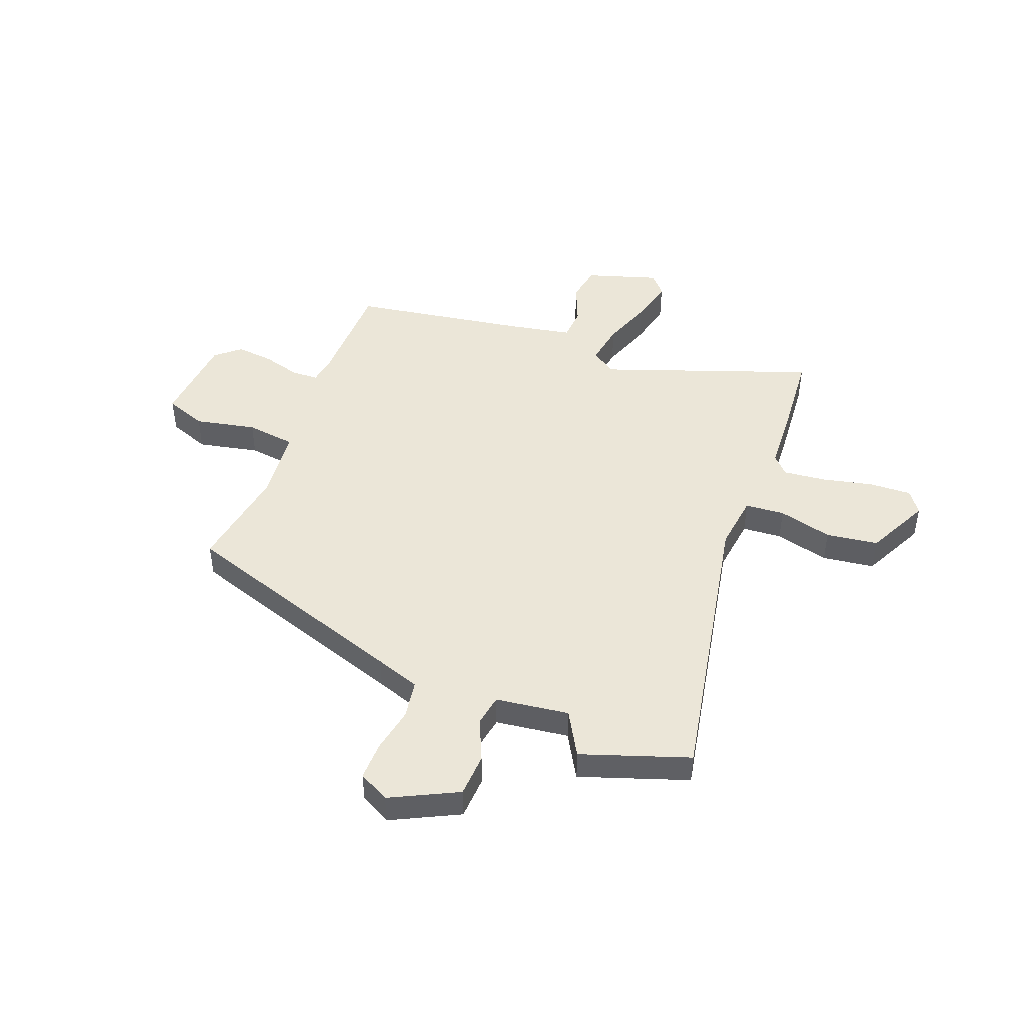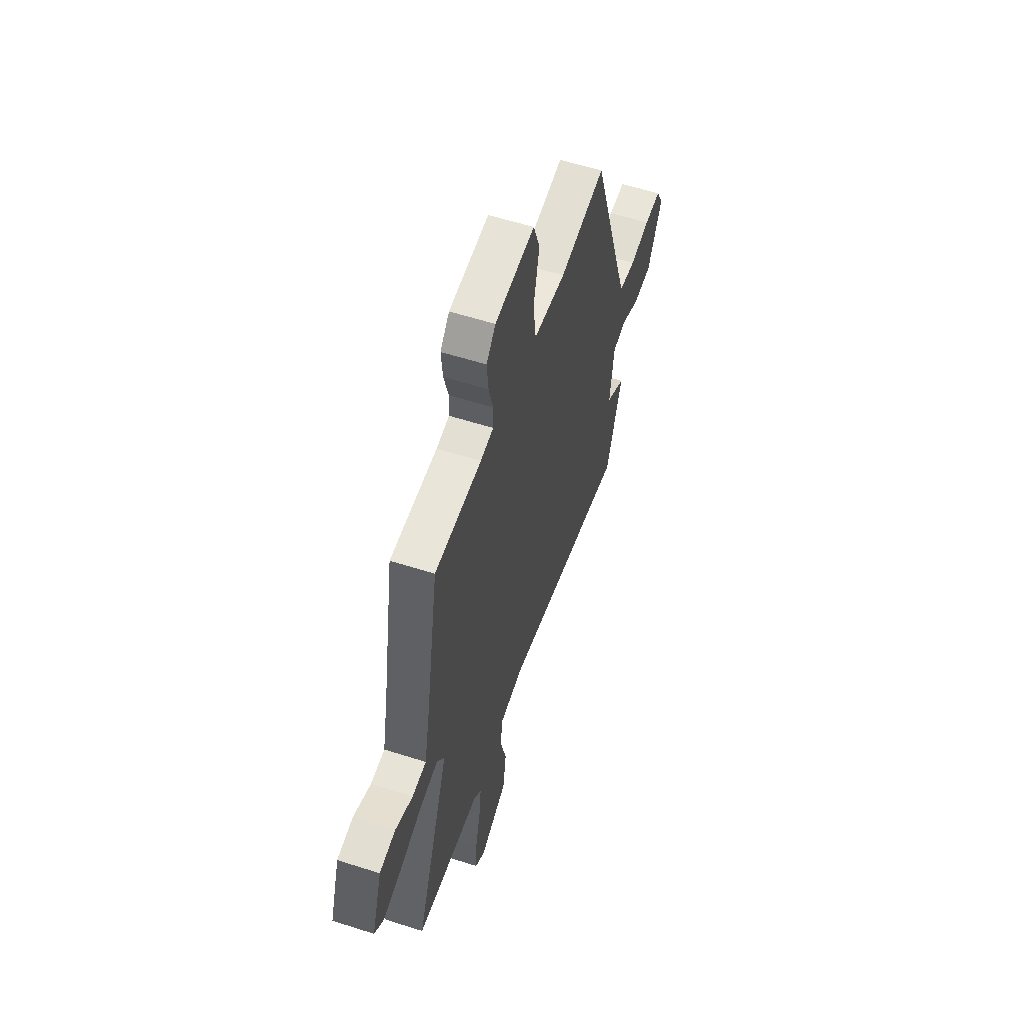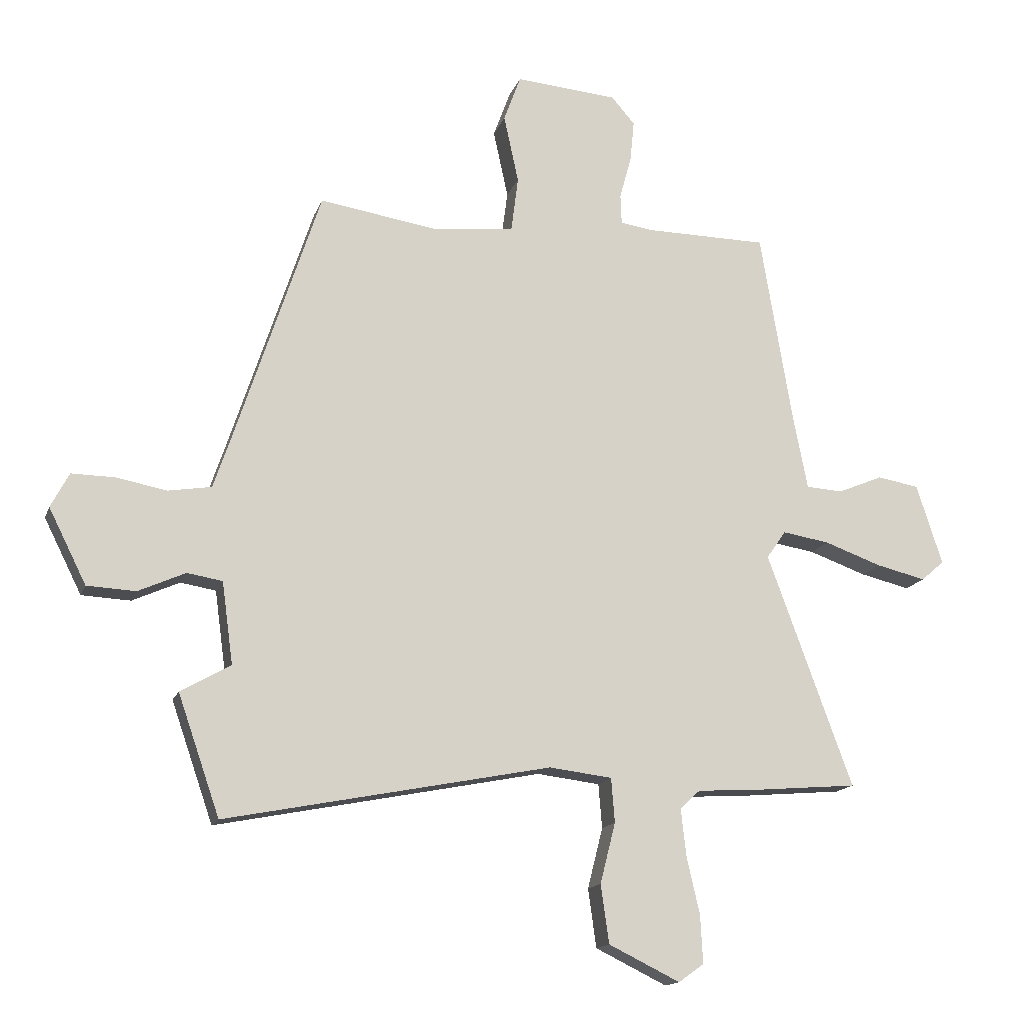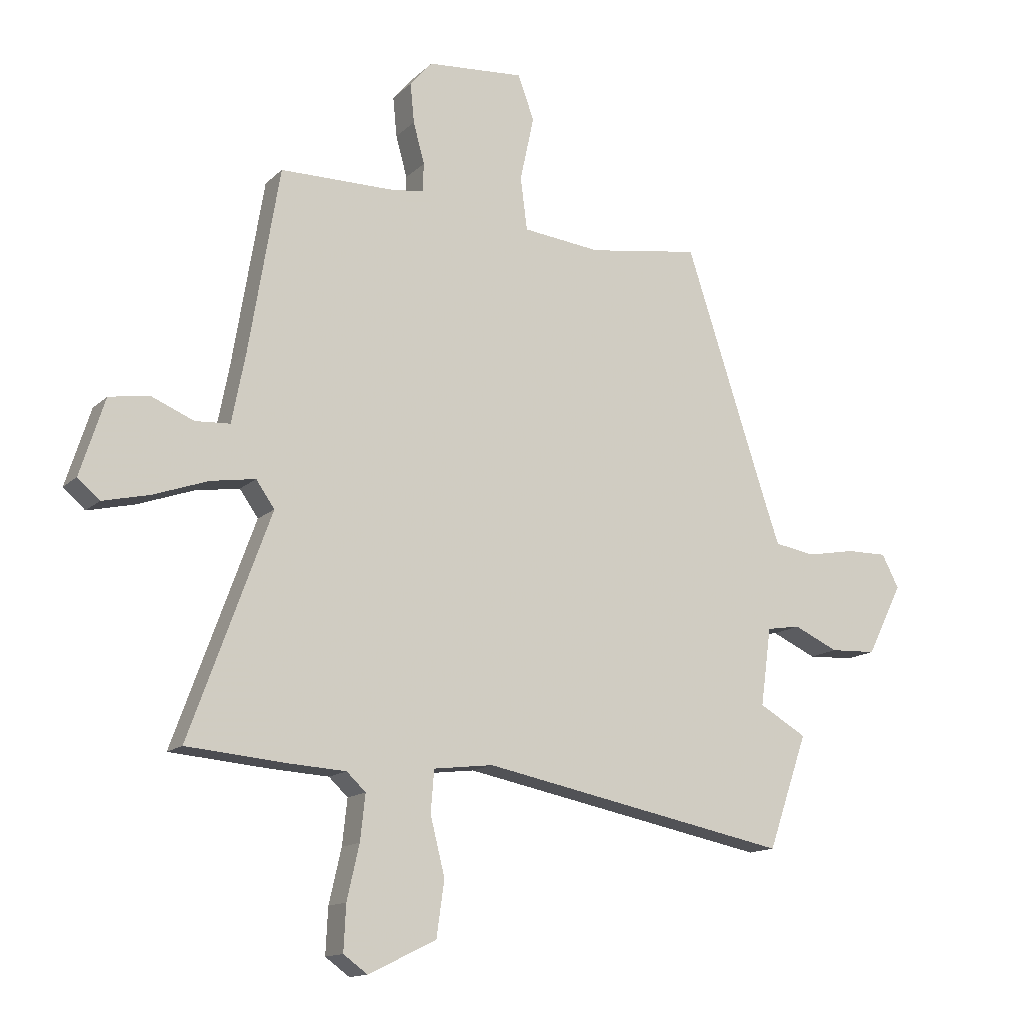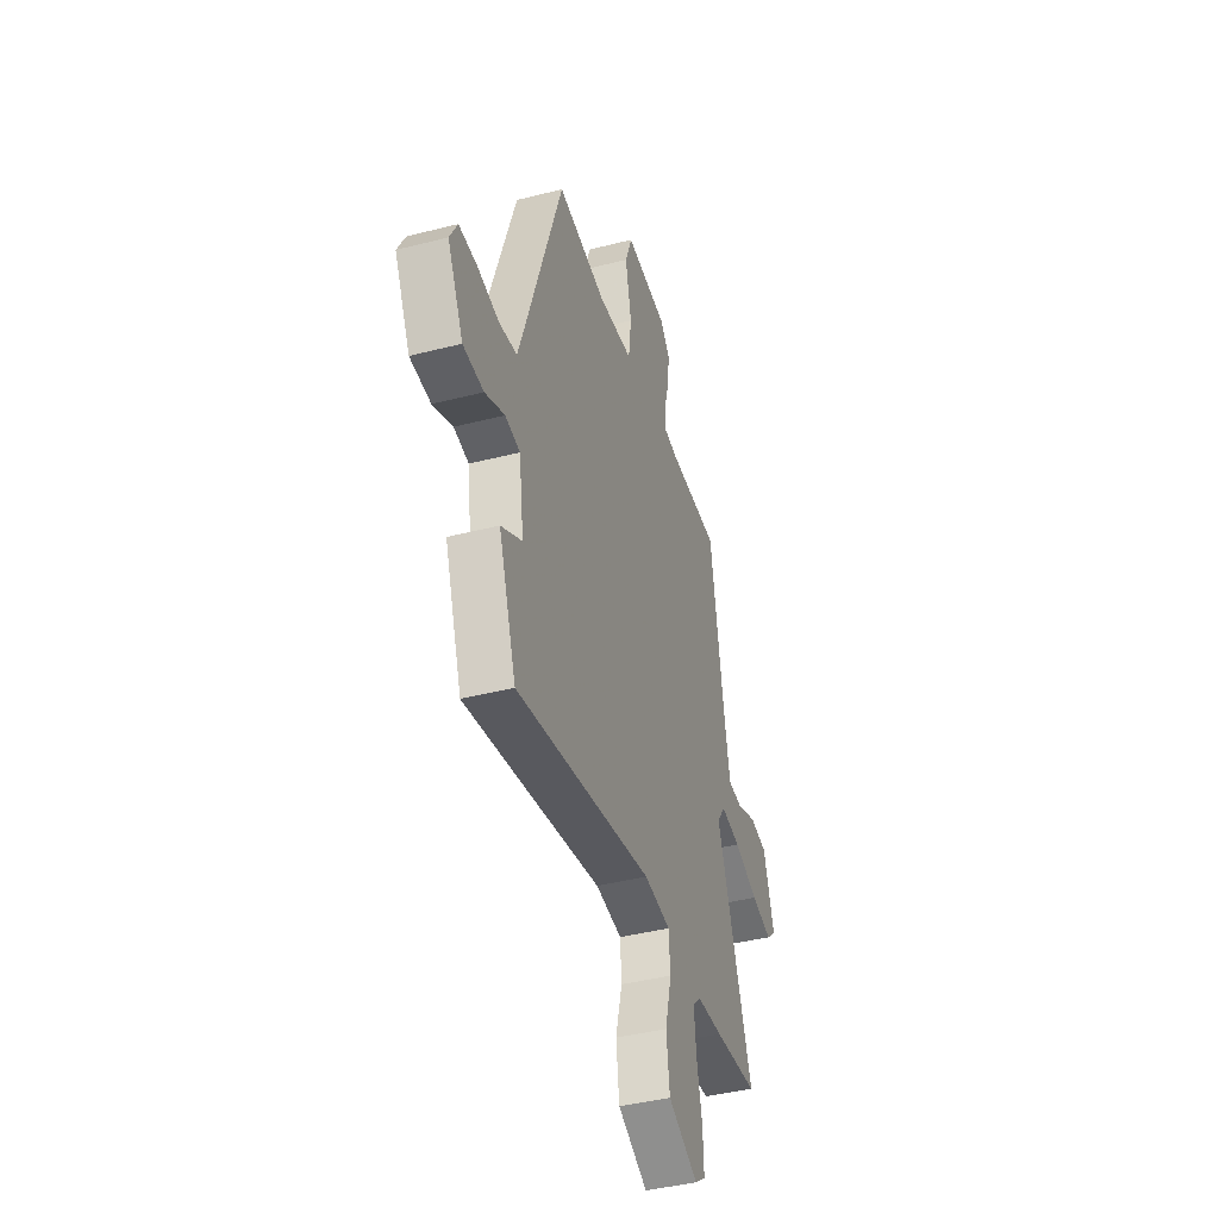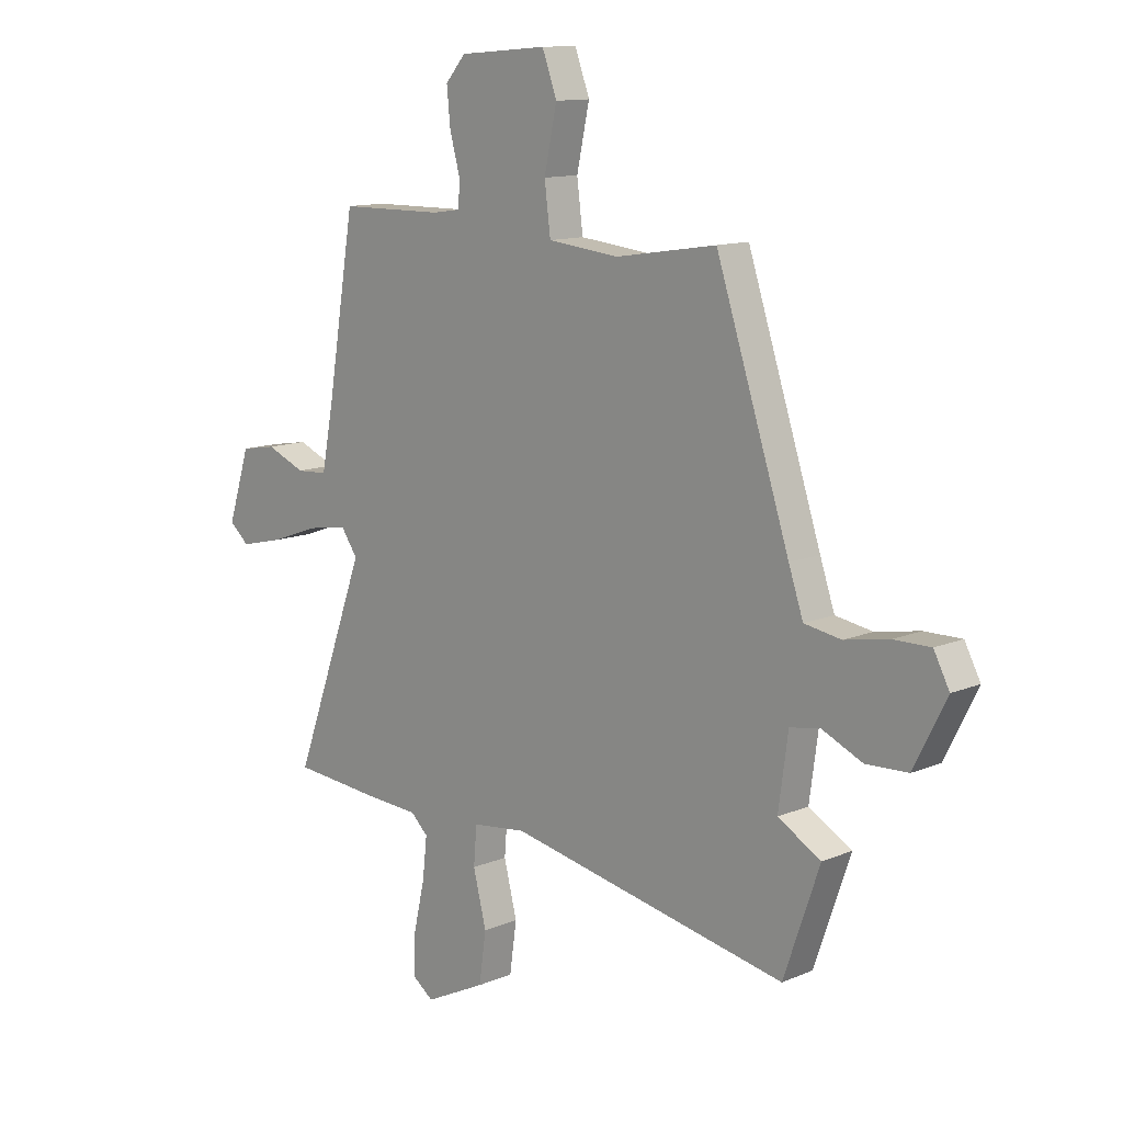
<metadata>
{"format":"obj","ext":"obj","renderer":"f3d","projection":"perspective","resolution":1024,"background":"white","views":[{"elev":46.2,"azim":111.3,"up":"+Y"},{"elev":57.5,"azim":-71.5,"up":"+Z"},{"elev":-15.2,"azim":164.2,"up":"+Z"},{"elev":-14.0,"azim":-28.1,"up":"+Z"},{"elev":-41.5,"azim":107.2,"up":"+Z"},{"elev":12.1,"azim":45.2,"up":"+Z"}]}
</metadata>
<code>
v 0.321 0.07 0.488
v 0.467 0.07 0.045
v 0.496 0.07 -0.04
v 0.569 0.07 -0.052
v 0.656 0.07 -0.036
v 0.729 0.07 -0.035
v 0.76 0.07 -0.094
v 0.696 0.07 -0.221
v 0.613 0.07 -0.225
v 0.533 0.07 -0.189
v 0.473 0.07 -0.199
v 0.454 0.07 -0.338
v 0.539 0.07 -0.387
v 0.468 0.07 -0.591
v -0.086 0.07 -0.482
v -0.193 0.07 -0.495
v -0.199 0.07 -0.57
v -0.173 0.07 -0.673
v -0.187 0.07 -0.772
v -0.308 0.07 -0.831
v -0.351 0.07 -0.8
v -0.347 0.07 -0.719
v -0.325 0.07 -0.623
v -0.316 0.07 -0.542
v -0.35 0.07 -0.51
v -0.454 0.07 -0.504
v -0.631 0.07 -0.489
v -0.486 0.07 -0.092
v -0.519 0.07 -0.045
v -0.599 0.07 -0.058
v -0.697 0.07 -0.093
v -0.781 0.07 -0.113
v -0.82 0.07 -0.079
v -0.776 0.07 0.058
v -0.705 0.07 0.07
v -0.628 0.07 0.038
v -0.566 0.07 0.042
v -0.542 0.07 0.165
v -0.487 0.07 0.496
v -0.281 0.07 0.498
v -0.224 0.07 0.506
v -0.222 0.07 0.557
v -0.242 0.07 0.63
v -0.249 0.07 0.701
v -0.209 0.07 0.747
v -0.035 0.07 0.761
v -0.006 0.07 0.682
v -0.031 0.07 0.566
v -0.019 0.07 0.472
v 0.121 0.07 0.457
v 0.321 0 0.488
v 0.467 0 0.045
v 0.496 0 -0.04
v 0.569 0 -0.052
v 0.656 0 -0.036
v 0.729 0 -0.035
v 0.76 0 -0.094
v 0.696 0 -0.221
v 0.613 0 -0.225
v 0.533 0 -0.189
v 0.473 0 -0.199
v 0.454 0 -0.338
v 0.539 0 -0.387
v 0.468 0 -0.591
v -0.086 0 -0.482
v -0.193 0 -0.495
v -0.199 0 -0.57
v -0.173 0 -0.673
v -0.187 0 -0.772
v -0.308 0 -0.831
v -0.351 0 -0.8
v -0.347 0 -0.719
v -0.325 0 -0.623
v -0.316 0 -0.542
v -0.35 0 -0.51
v -0.454 0 -0.504
v -0.631 0 -0.489
v -0.486 0 -0.092
v -0.519 0 -0.045
v -0.599 0 -0.058
v -0.697 0 -0.093
v -0.781 0 -0.113
v -0.82 0 -0.079
v -0.776 0 0.058
v -0.705 0 0.07
v -0.628 0 0.038
v -0.566 0 0.042
v -0.542 0 0.165
v -0.487 0 0.496
v -0.281 0 0.498
v -0.224 0 0.506
v -0.222 0 0.557
v -0.242 0 0.63
v -0.249 0 0.701
v -0.209 0 0.747
v -0.035 0 0.761
v -0.006 0 0.682
v -0.031 0 0.566
v -0.019 0 0.472
v 0.121 0 0.457
f 46 47 48
f 45 46 48
f 44 45 48
f 43 44 48
f 42 43 48
f 41 42 48 49
f 40 41 49
f 40 49 50
f 39 40 50
f 38 39 50
f 34 35 36
f 33 34 36
f 32 33 36
f 31 32 36
f 30 31 36
f 29 30 36 37
f 50 1 2
f 38 50 2
f 37 38 2
f 29 37 2
f 28 29 2
f 21 22 23
f 20 21 23
f 19 20 23
f 18 19 23
f 17 18 23
f 16 17 23 24
f 12 13 14 15
f 11 12 15 16
f 8 9 10
f 7 8 10
f 6 7 10
f 5 6 10
f 4 5 10
f 3 4 10 11
f 3 11 16
f 2 3 16
f 28 2 16
f 27 28 16
f 26 27 16
f 25 26 16
f 16 24 25
f 98 97 96
f 98 96 95
f 98 95 94
f 98 94 93
f 98 93 92
f 99 98 92 91
f 99 91 90
f 100 99 90
f 100 90 89
f 100 89 88
f 86 85 84
f 86 84 83
f 86 83 82
f 86 82 81
f 86 81 80
f 87 86 80 79
f 52 51 100
f 52 100 88
f 52 88 87
f 52 87 79
f 52 79 78
f 73 72 71
f 73 71 70
f 73 70 69
f 73 69 68
f 73 68 67
f 74 73 67 66
f 65 64 63 62
f 66 65 62 61
f 60 59 58
f 60 58 57
f 60 57 56
f 60 56 55
f 60 55 54
f 61 60 54 53
f 66 61 53
f 66 53 52
f 66 52 78
f 66 78 77
f 66 77 76
f 66 76 75
f 75 74 66
f 1 51 52 2
f 2 52 53 3
f 3 53 54 4
f 4 54 55 5
f 5 55 56 6
f 6 56 57 7
f 7 57 58 8
f 8 58 59 9
f 9 59 60 10
f 10 60 61 11
f 11 61 62 12
f 12 62 63 13
f 13 63 64 14
f 14 64 65 15
f 15 65 66 16
f 16 66 67 17
f 17 67 68 18
f 18 68 69 19
f 19 69 70 20
f 20 70 71 21
f 21 71 72 22
f 22 72 73 23
f 23 73 74 24
f 24 74 75 25
f 25 75 76 26
f 26 76 77 27
f 27 77 78 28
f 28 78 79 29
f 29 79 80 30
f 30 80 81 31
f 31 81 82 32
f 32 82 83 33
f 33 83 84 34
f 34 84 85 35
f 35 85 86 36
f 36 86 87 37
f 37 87 88 38
f 38 88 89 39
f 39 89 90 40
f 40 90 91 41
f 41 91 92 42
f 42 92 93 43
f 43 93 94 44
f 44 94 95 45
f 45 95 96 46
f 46 96 97 47
f 47 97 98 48
f 48 98 99 49
f 49 99 100 50
f 50 100 51 1

</code>
